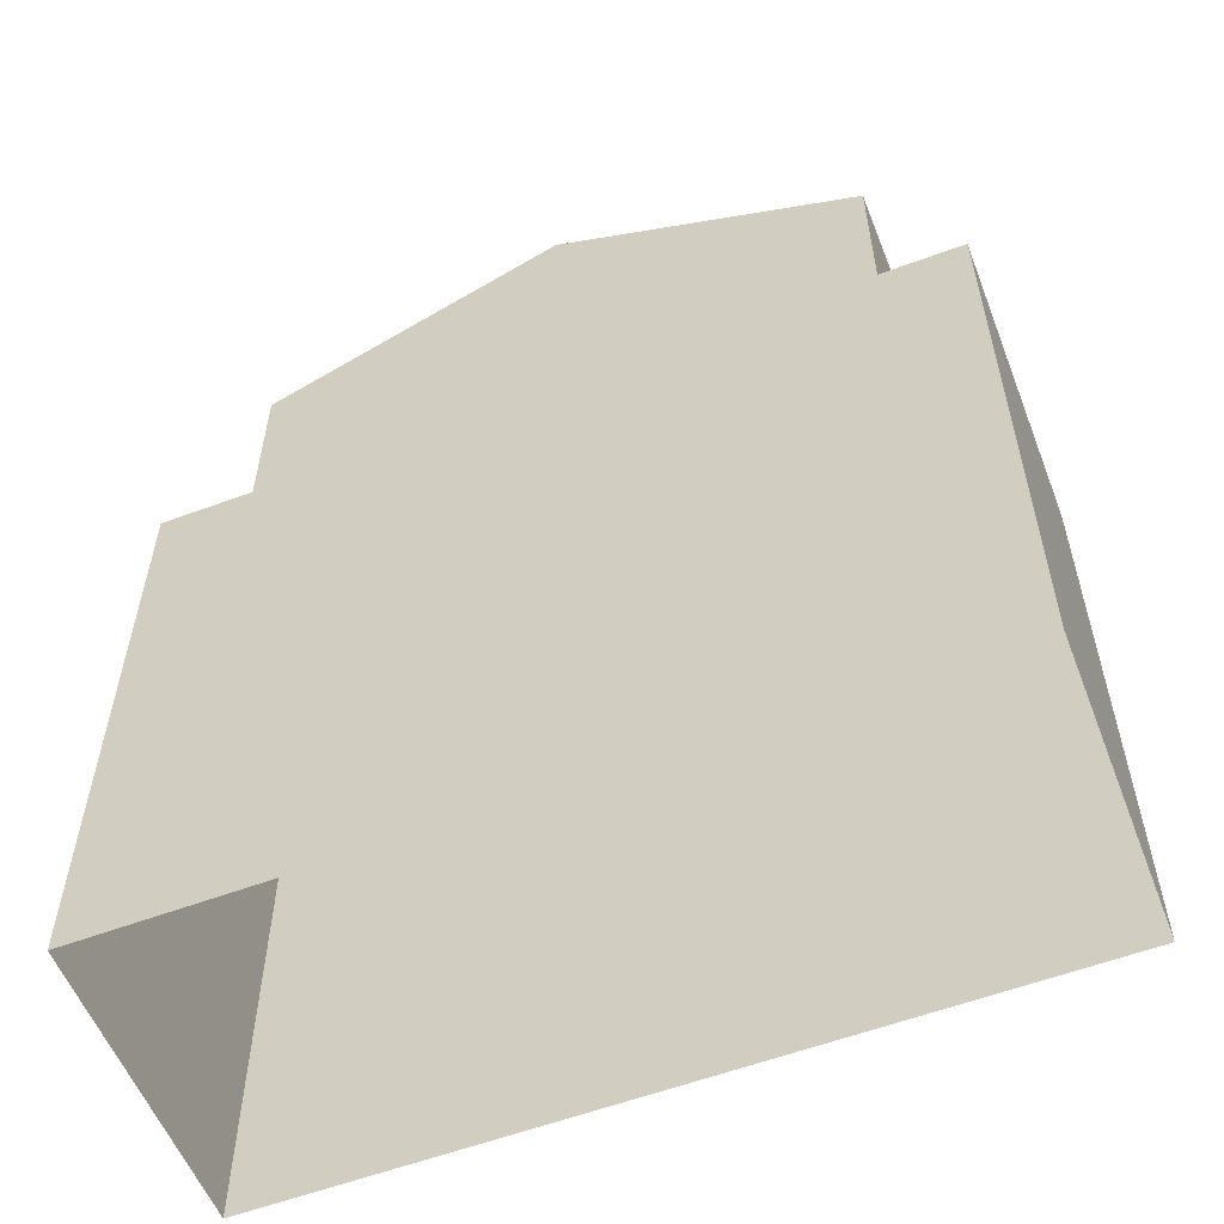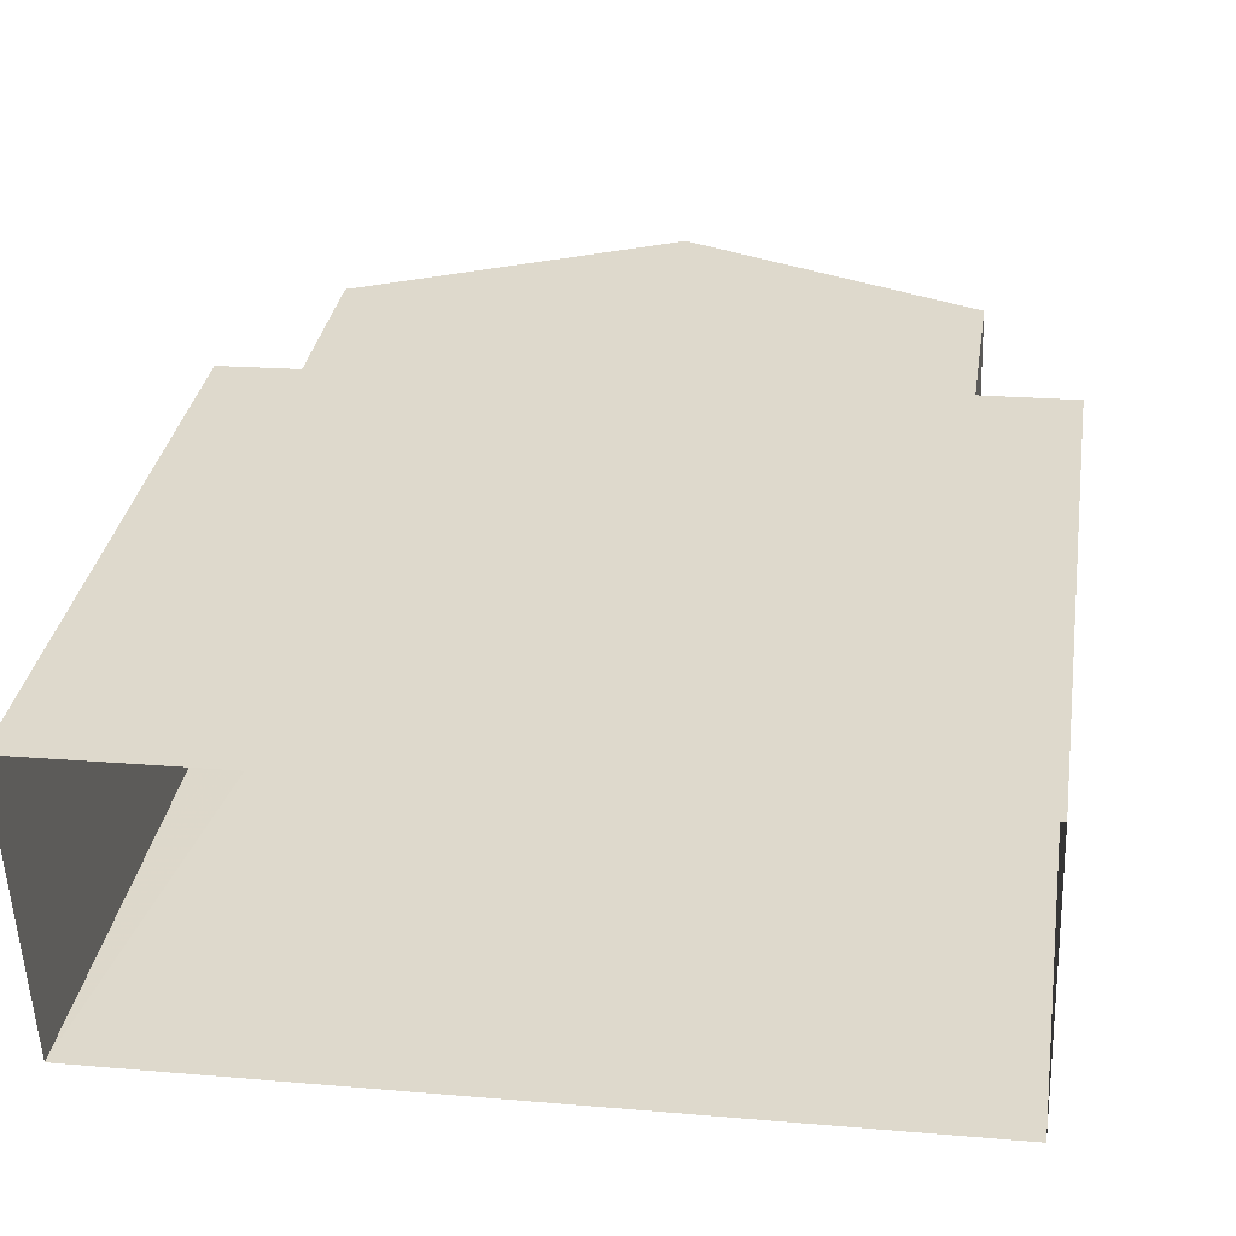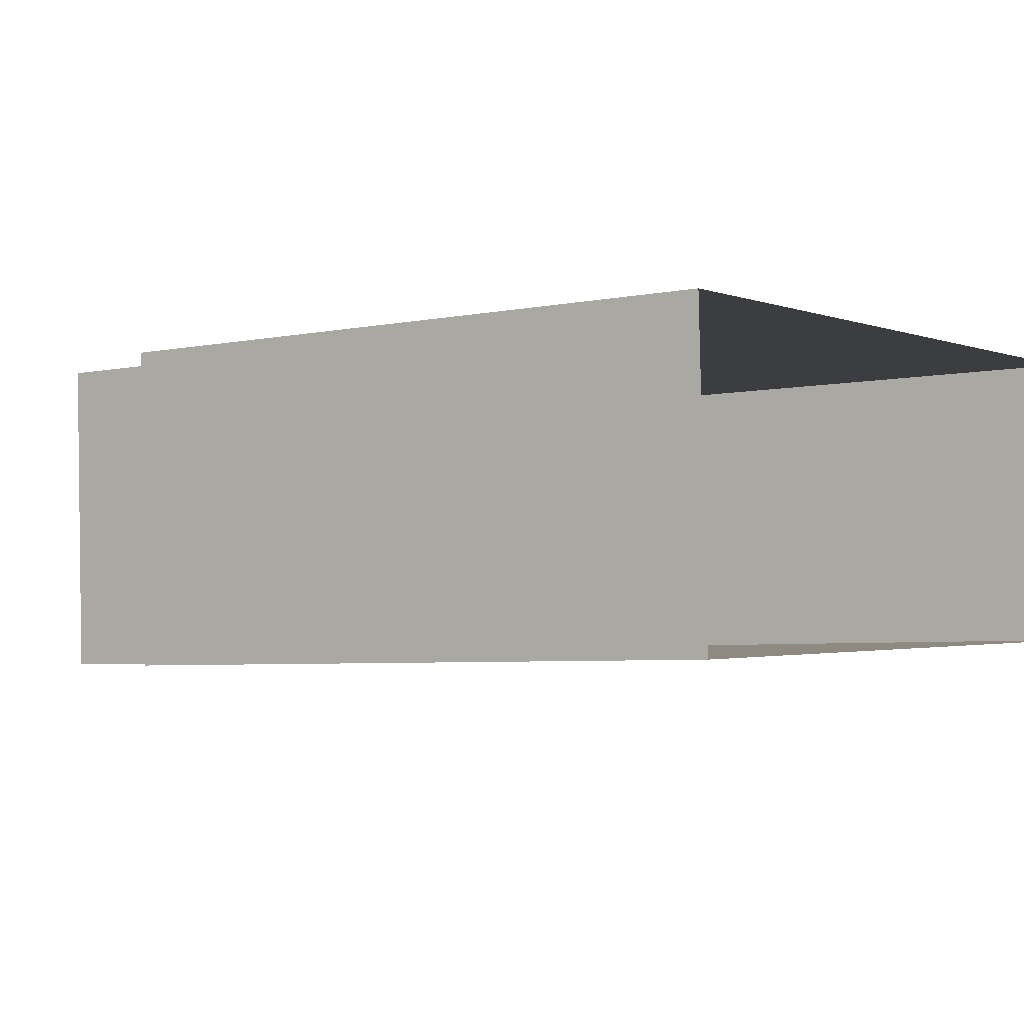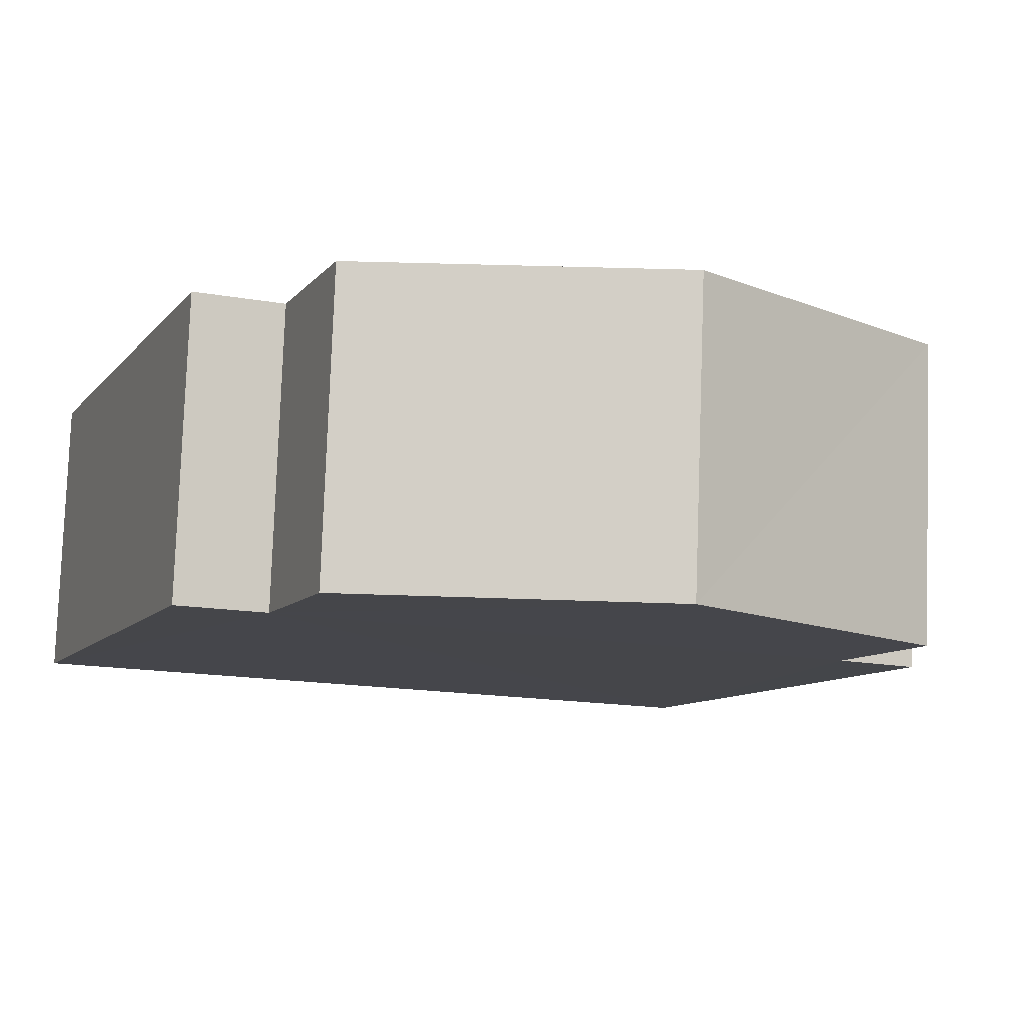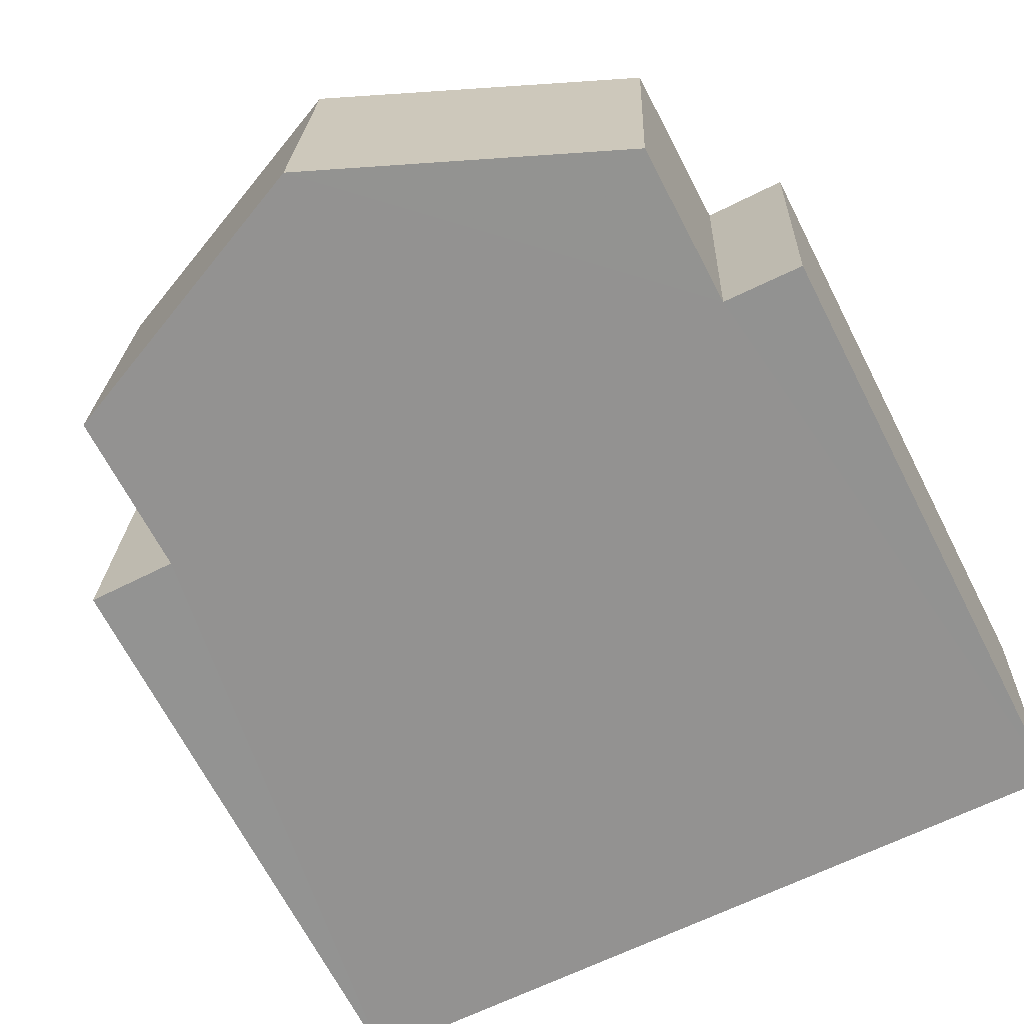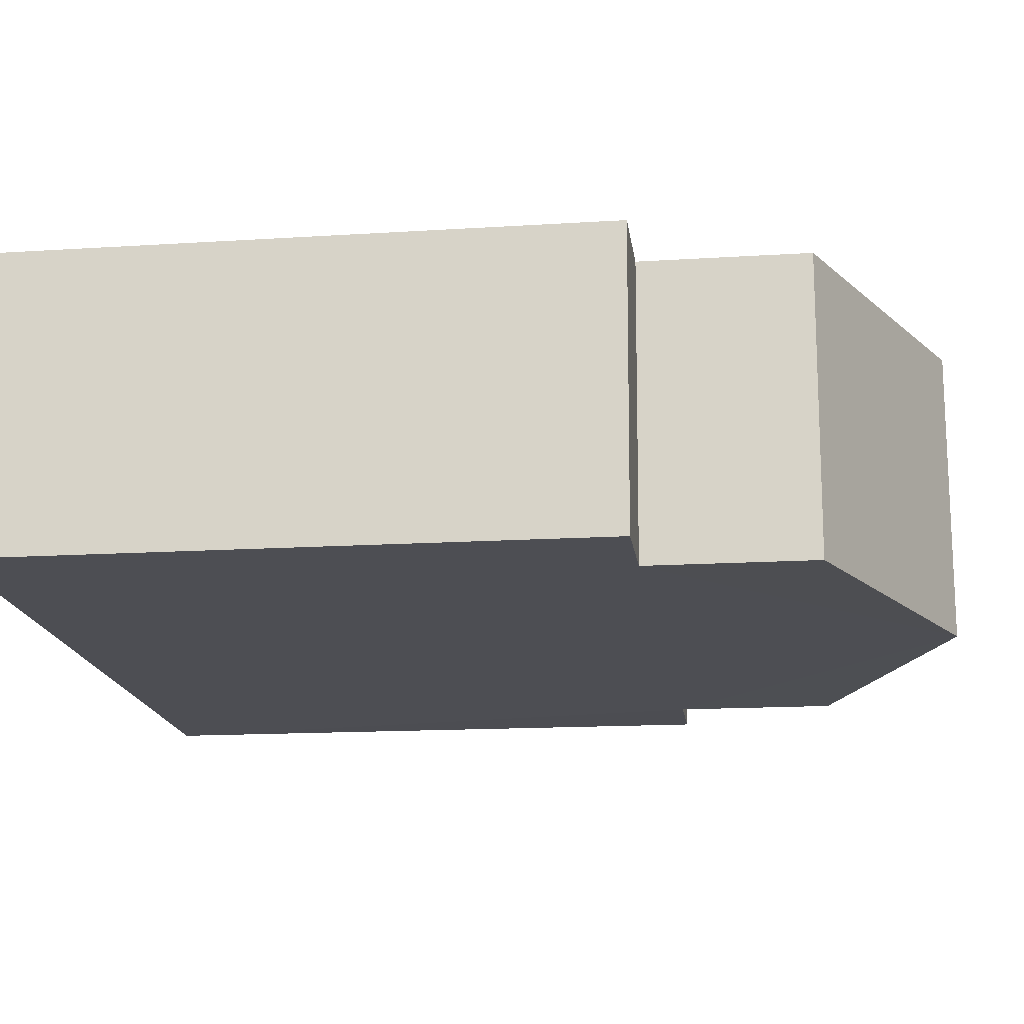
<metadata>
{"format":"obj","ext":"obj","renderer":"f3d","projection":"perspective","resolution":1024,"background":"white","views":[{"elev":-56.9,"azim":19.1,"up":"+Z"},{"elev":33.1,"azim":-171.0,"up":"+Y"},{"elev":-4.6,"azim":124.4,"up":"+Y"},{"elev":-9.1,"azim":-21.2,"up":"+Y"},{"elev":-67.8,"azim":27.3,"up":"+Y"},{"elev":-15.0,"azim":-82.2,"up":"+Y"}]}
</metadata>
<code>
v -3.739e+05 -1.048e+05 22.94
v -3.739e+05 -1.048e+05 22.94
v -3.739e+05 -1.048e+05 22.94
v -3.739e+05 -1.048e+05 22.94
v -3.739e+05 -1.048e+05 34.79
v -3.739e+05 -1.048e+05 33.08
v -3.739e+05 -1.048e+05 34.79
v -3.739e+05 -1.048e+05 33.08
v -3.739e+05 -1.048e+05 33.08
v -3.739e+05 -1.048e+05 33.08
v -3.739e+05 -1.048e+05 30.91
v -3.739e+05 -1.048e+05 30.91
v -3.739e+05 -1.048e+05 30.91
v -3.739e+05 -1.048e+05 30.91
v -3.739e+05 -1.048e+05 30.91
v -3.739e+05 -1.048e+05 30.91
v -3.739e+05 -1.048e+05 30.91
v -3.739e+05 -1.048e+05 30.91
f 1 2 3
f 4 1 3
f 5 6 7
f 5 8 6
f 7 9 5
f 7 10 9
f 11 12 13
f 14 11 13
f 15 16 17
f 15 18 16
f 16 1 4
f 17 16 4
f 15 9 10
f 18 15 10
f 11 6 8
f 11 14 6
f 12 3 2
f 13 12 2
f 13 2 14
f 7 6 14
f 10 7 18
f 18 2 1
f 18 1 16
f 14 2 18
f 7 14 18
f 8 5 11
f 5 9 15
f 12 11 3
f 3 15 4
f 4 15 17
f 11 5 15
f 11 15 3

</code>
